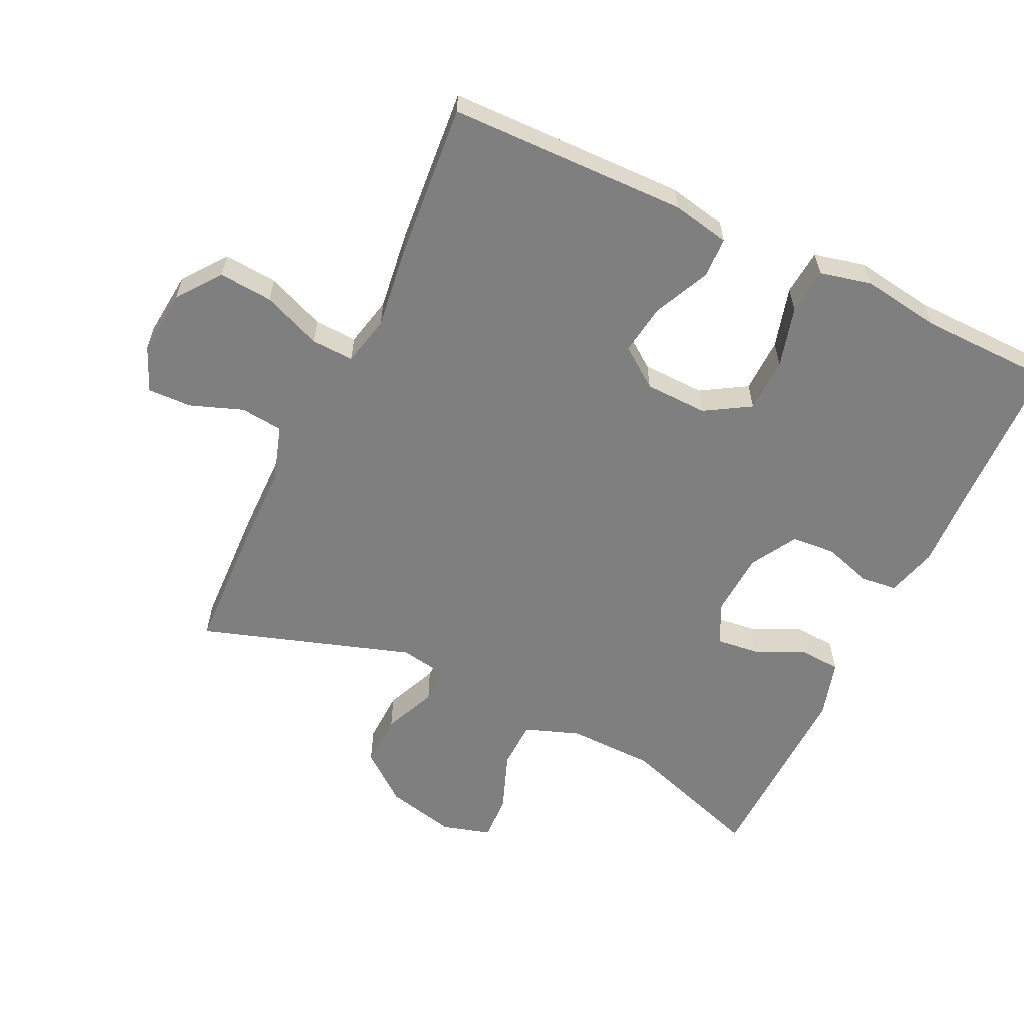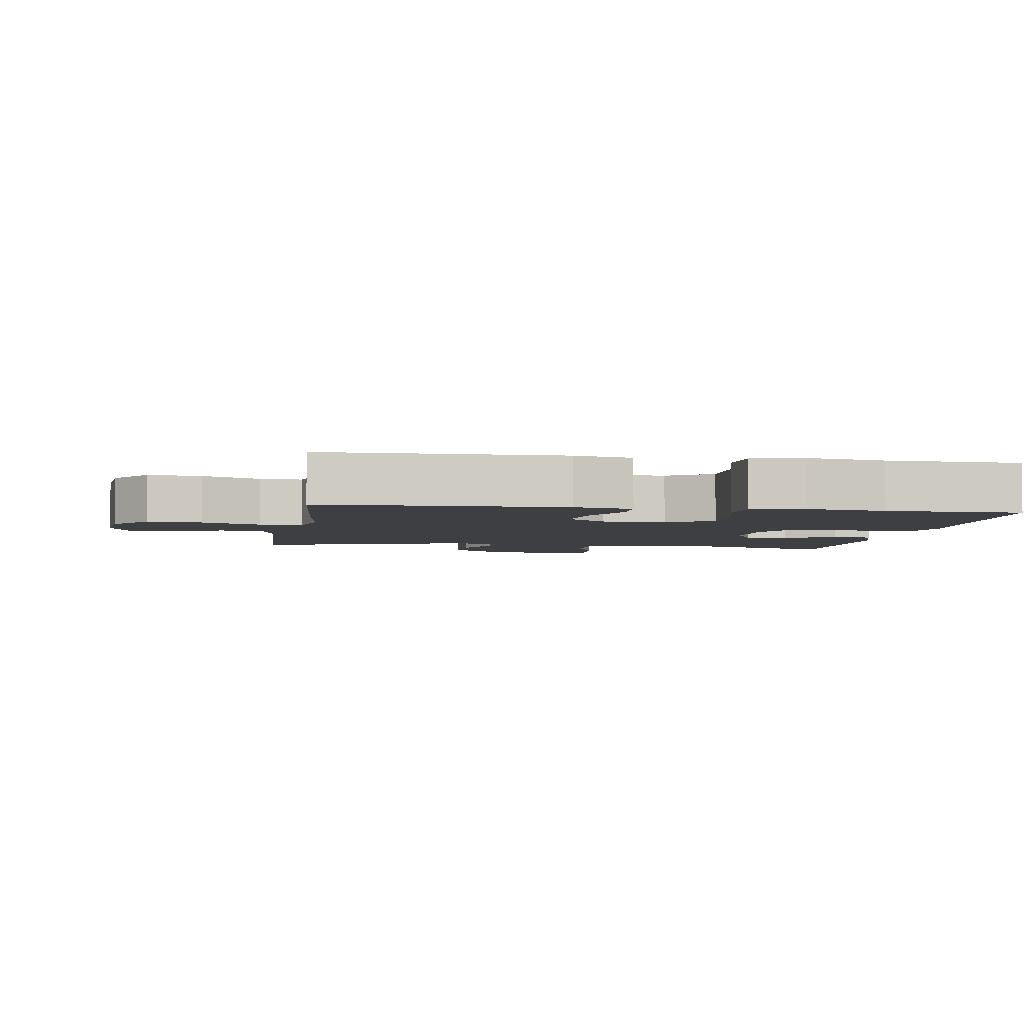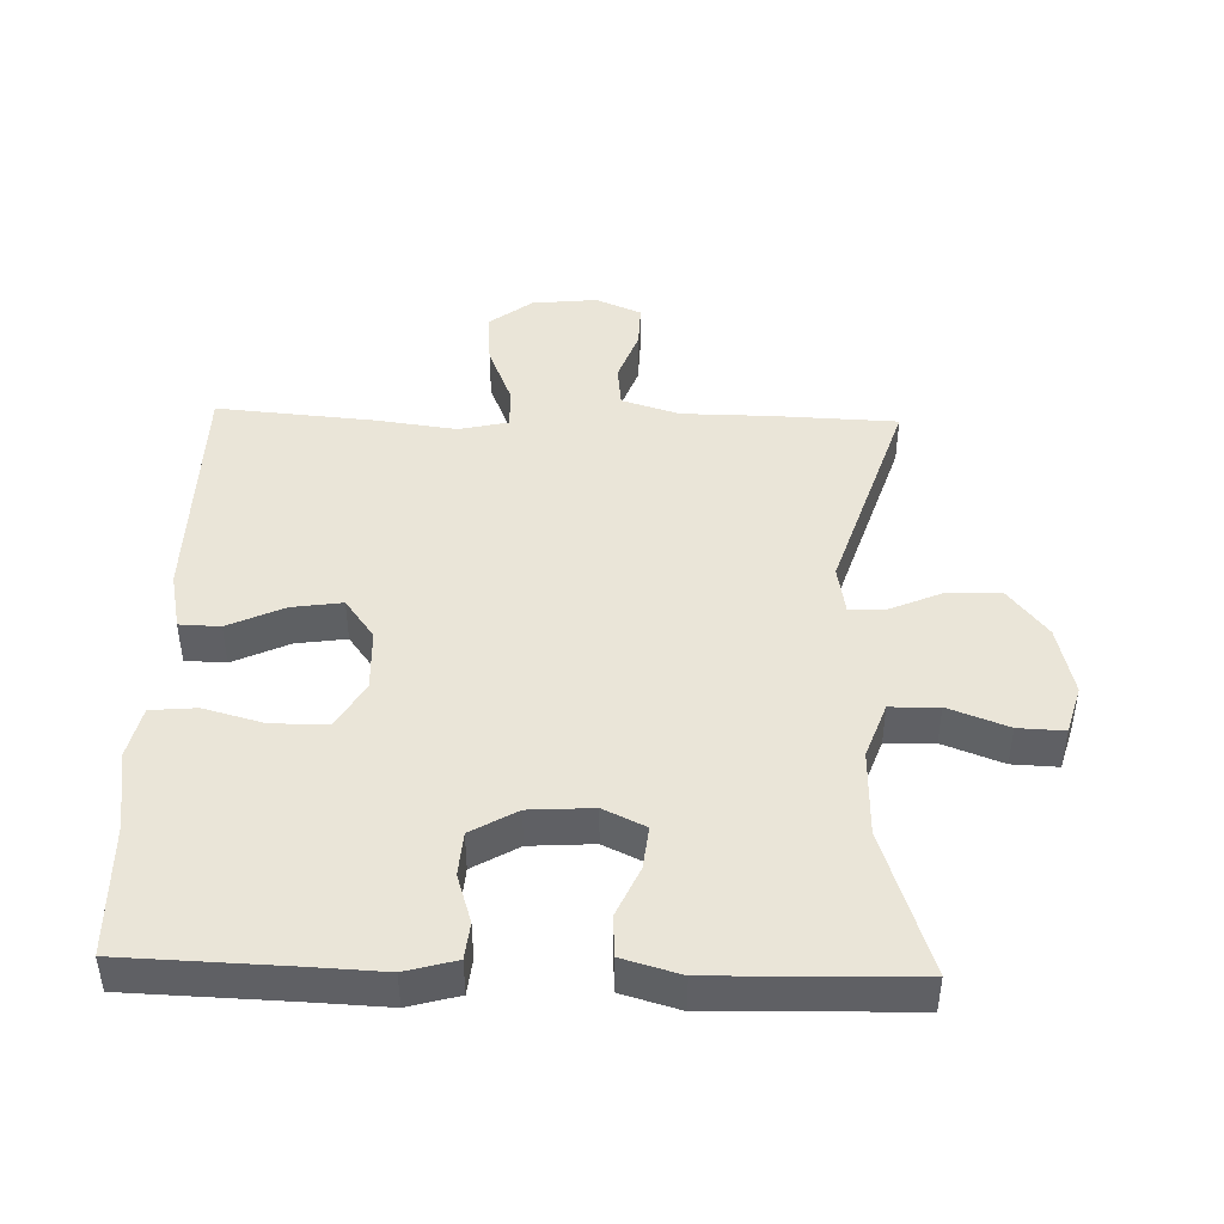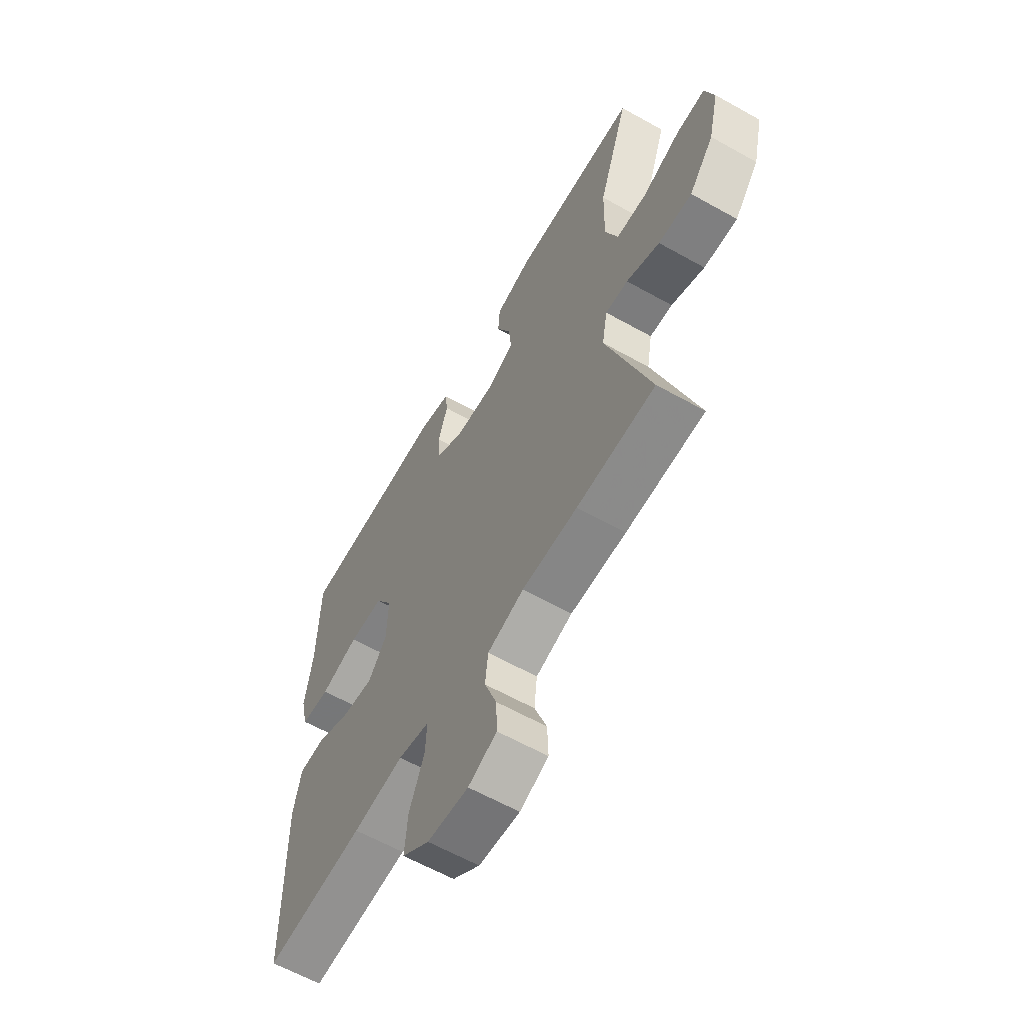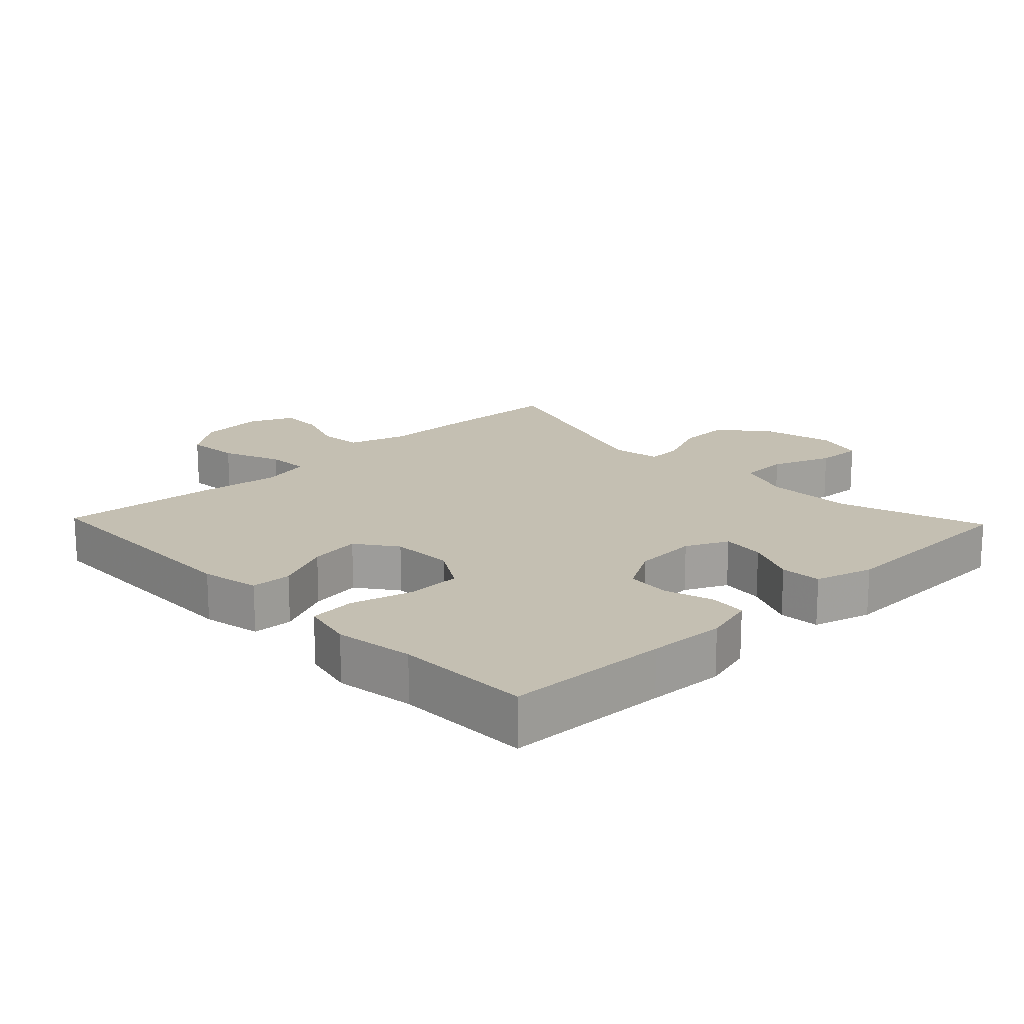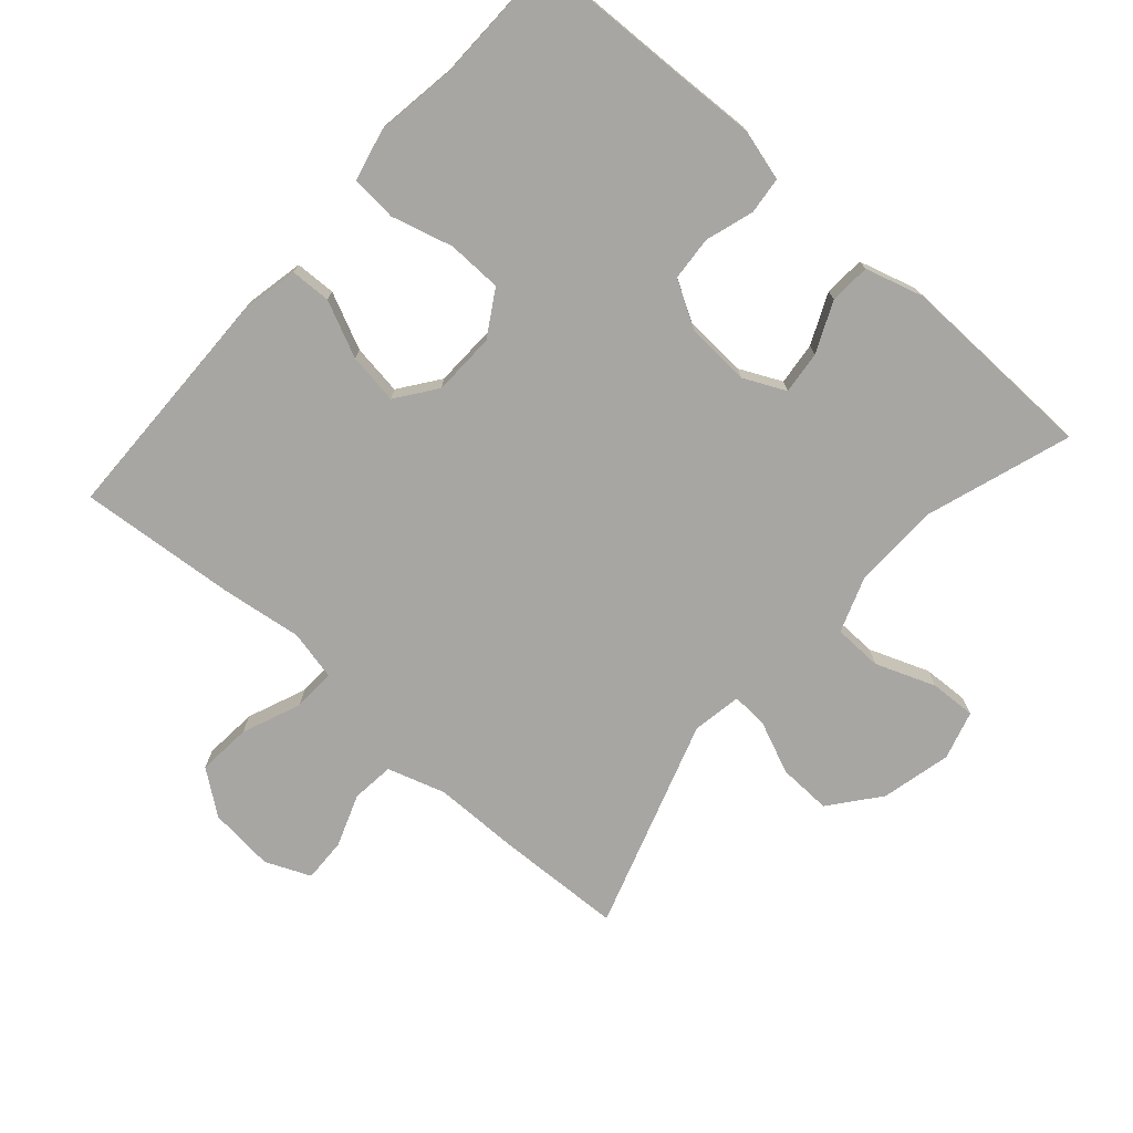
<metadata>
{"format":"obj","ext":"obj","renderer":"f3d","projection":"perspective","resolution":1024,"background":"white","views":[{"elev":-59.7,"azim":-115.4,"up":"+Y"},{"elev":-4.0,"azim":-99.0,"up":"+Y"},{"elev":44.9,"azim":1.7,"up":"+Y"},{"elev":-61.7,"azim":60.3,"up":"+Z"},{"elev":17.6,"azim":-43.7,"up":"+Y"},{"elev":-74.3,"azim":-41.4,"up":"+Y"}]}
</metadata>
<code>
v 0.5 0.07 -0.5
v 0.313 0.07 -0.507
v 0.181 0.07 -0.508
v 0.094 0.07 -0.535
v 0.087 0.07 -0.599
v 0.116 0.07 -0.678
v 0.118 0.07 -0.744
v 0.05 0.07 -0.773
v -0.048 0.07 -0.763
v -0.113 0.07 -0.714
v -0.106 0.07 -0.633
v -0.07 0.07 -0.545
v -0.067 0.07 -0.481
v -0.142 0.07 -0.464
v -0.263 0.07 -0.48
v -0.5 0.07 -0.5
v -0.506 0.07 -0.141
v -0.488 0.07 -0.054
v -0.427 0.07 -0.052
v -0.343 0.07 -0.091
v -0.267 0.07 -0.102
v -0.223 0.07 -0.042
v -0.22 0.07 0.052
v -0.261 0.07 0.12
v -0.343 0.07 0.122
v -0.435 0.07 0.097
v -0.504 0.07 0.103
v -0.522 0.07 0.181
v -0.504 0.07 0.299
v -0.5 0.07 0.5
v -0.256 0.07 0.508
v -0.141 0.07 0.513
v -0.065 0.07 0.492
v -0.059 0.07 0.437
v -0.082 0.07 0.364
v -0.077 0.07 0.298
v -0.008 0.07 0.258
v 0.088 0.07 0.252
v 0.151 0.07 0.282
v 0.144 0.07 0.346
v 0.11 0.07 0.422
v 0.114 0.07 0.483
v 0.201 0.07 0.508
v 0.5 0.07 0.5
v 0.427 0.07 0.282
v 0.424 0.07 0.152
v 0.454 0.07 0.069
v 0.527 0.07 0.067
v 0.617 0.07 0.101
v 0.686 0.07 0.104
v 0.707 0.07 0.031
v 0.682 0.07 -0.074
v 0.623 0.07 -0.148
v 0.543 0.07 -0.145
v 0.464 0.07 -0.111
v 0.41 0.07 -0.108
v 0.397 0.07 -0.182
v 0.5 0 -0.5
v 0.313 0 -0.507
v 0.181 0 -0.508
v 0.094 0 -0.535
v 0.087 0 -0.599
v 0.116 0 -0.678
v 0.118 0 -0.744
v 0.05 0 -0.773
v -0.048 0 -0.763
v -0.113 0 -0.714
v -0.106 0 -0.633
v -0.07 0 -0.545
v -0.067 0 -0.481
v -0.142 0 -0.464
v -0.263 0 -0.48
v -0.5 0 -0.5
v -0.506 0 -0.141
v -0.488 0 -0.054
v -0.427 0 -0.052
v -0.343 0 -0.091
v -0.267 0 -0.102
v -0.223 0 -0.042
v -0.22 0 0.052
v -0.261 0 0.12
v -0.343 0 0.122
v -0.435 0 0.097
v -0.504 0 0.103
v -0.522 0 0.181
v -0.504 0 0.299
v -0.5 0 0.5
v -0.256 0 0.508
v -0.141 0 0.513
v -0.065 0 0.492
v -0.059 0 0.437
v -0.082 0 0.364
v -0.077 0 0.298
v -0.008 0 0.258
v 0.088 0 0.252
v 0.151 0 0.282
v 0.144 0 0.346
v 0.11 0 0.422
v 0.114 0 0.483
v 0.201 0 0.508
v 0.5 0 0.5
v 0.427 0 0.282
v 0.424 0 0.152
v 0.454 0 0.069
v 0.527 0 0.067
v 0.617 0 0.101
v 0.686 0 0.104
v 0.707 0 0.031
v 0.682 0 -0.074
v 0.623 0 -0.148
v 0.543 0 -0.145
v 0.464 0 -0.111
v 0.41 0 -0.108
v 0.397 0 -0.182
f 53 54 55
f 52 53 55
f 51 52 55
f 50 51 55
f 49 50 55
f 48 49 55
f 47 48 55 56
f 46 47 56
f 45 46 56 57
f 43 44 45
f 42 43 45
f 41 42 45
f 40 41 45
f 39 40 45 57
f 33 34 35
f 32 33 35
f 31 32 35
f 31 35 36
f 30 31 36
f 29 30 36
f 29 36 37
f 28 29 37
f 27 28 37
f 26 27 37
f 25 26 37
f 18 19 20
f 17 18 20
f 16 17 20
f 15 16 20
f 14 15 20
f 13 14 20 21
f 10 11 12
f 9 10 12
f 8 9 12
f 7 8 12
f 6 7 12
f 5 6 12
f 4 5 12 13
f 13 21 22
f 4 13 22
f 3 4 22
f 3 22 23
f 2 3 23
f 1 2 23
f 57 1 23
f 39 57 23
f 38 39 23
f 24 25 37 38
f 23 24 38
f 112 111 110
f 112 110 109
f 112 109 108
f 112 108 107
f 112 107 106
f 112 106 105
f 113 112 105 104
f 113 104 103
f 114 113 103 102
f 102 101 100
f 102 100 99
f 102 99 98
f 102 98 97
f 114 102 97 96
f 92 91 90
f 92 90 89
f 92 89 88
f 93 92 88
f 93 88 87
f 93 87 86
f 94 93 86
f 94 86 85
f 94 85 84
f 94 84 83
f 94 83 82
f 77 76 75
f 77 75 74
f 77 74 73
f 77 73 72
f 77 72 71
f 78 77 71 70
f 69 68 67
f 69 67 66
f 69 66 65
f 69 65 64
f 69 64 63
f 69 63 62
f 70 69 62 61
f 79 78 70
f 79 70 61
f 79 61 60
f 80 79 60
f 80 60 59
f 80 59 58
f 80 58 114
f 80 114 96
f 80 96 95
f 95 94 82 81
f 95 81 80
f 1 58 59 2
f 2 59 60 3
f 3 60 61 4
f 4 61 62 5
f 5 62 63 6
f 6 63 64 7
f 7 64 65 8
f 8 65 66 9
f 9 66 67 10
f 10 67 68 11
f 11 68 69 12
f 12 69 70 13
f 13 70 71 14
f 14 71 72 15
f 15 72 73 16
f 16 73 74 17
f 17 74 75 18
f 18 75 76 19
f 19 76 77 20
f 20 77 78 21
f 21 78 79 22
f 22 79 80 23
f 23 80 81 24
f 24 81 82 25
f 25 82 83 26
f 26 83 84 27
f 27 84 85 28
f 28 85 86 29
f 29 86 87 30
f 30 87 88 31
f 31 88 89 32
f 32 89 90 33
f 33 90 91 34
f 34 91 92 35
f 35 92 93 36
f 36 93 94 37
f 37 94 95 38
f 38 95 96 39
f 39 96 97 40
f 40 97 98 41
f 41 98 99 42
f 42 99 100 43
f 43 100 101 44
f 44 101 102 45
f 45 102 103 46
f 46 103 104 47
f 47 104 105 48
f 48 105 106 49
f 49 106 107 50
f 50 107 108 51
f 51 108 109 52
f 52 109 110 53
f 53 110 111 54
f 54 111 112 55
f 55 112 113 56
f 56 113 114 57
f 57 114 58 1

</code>
